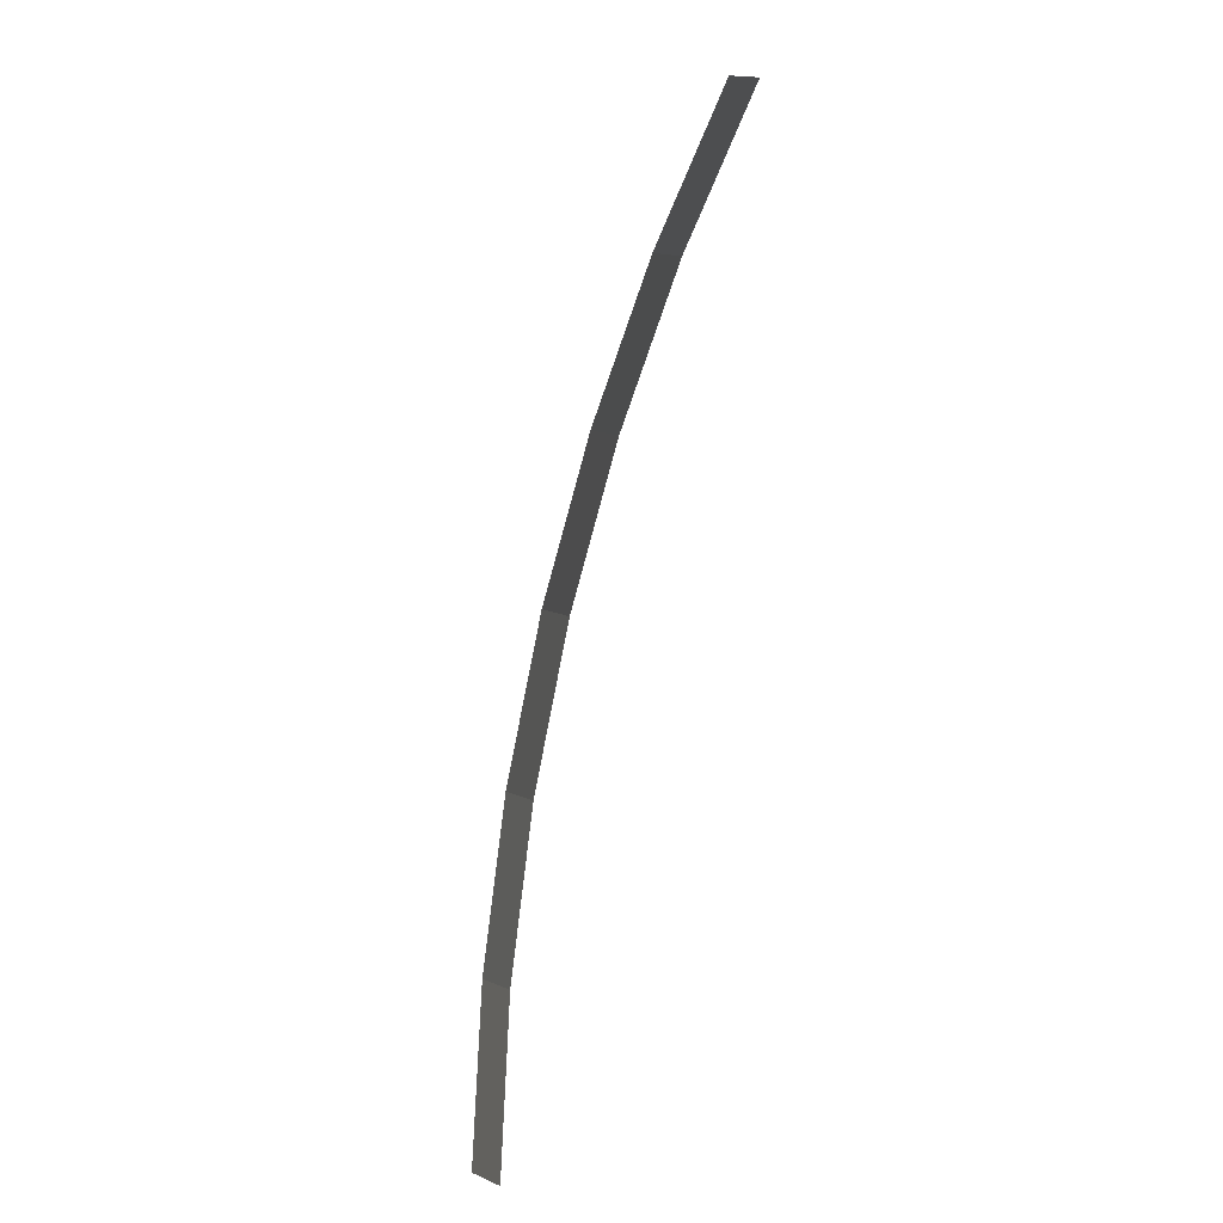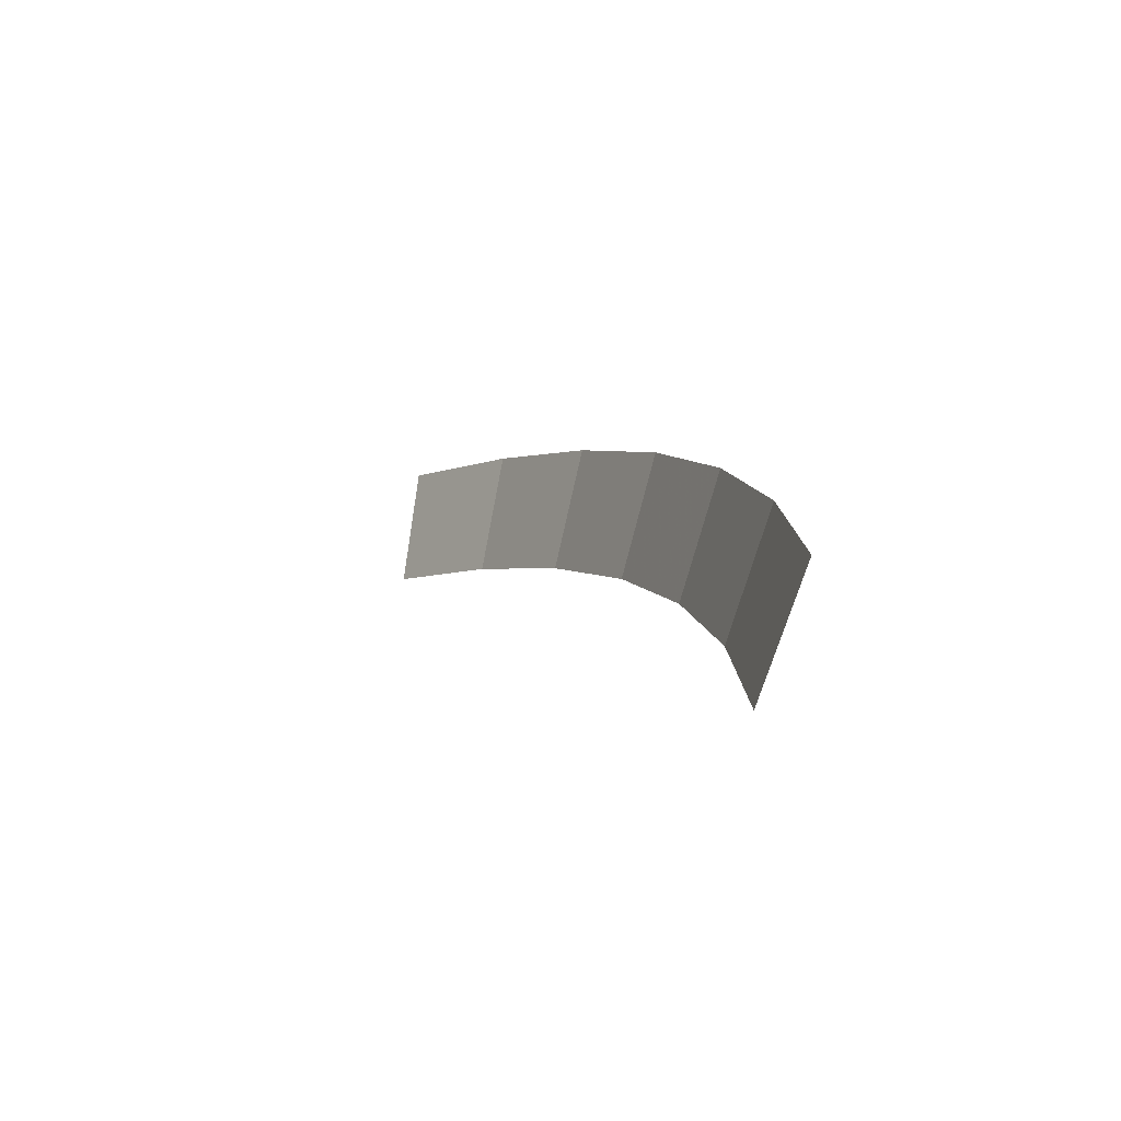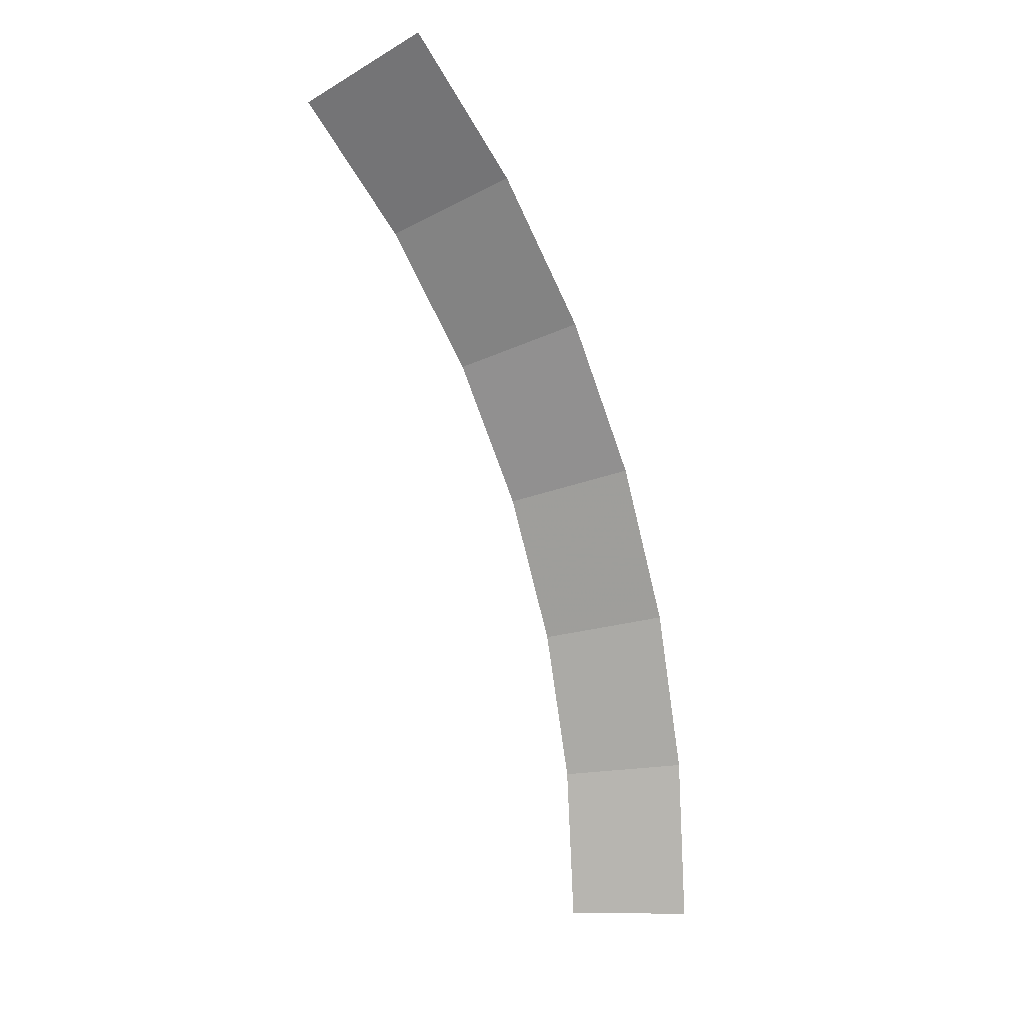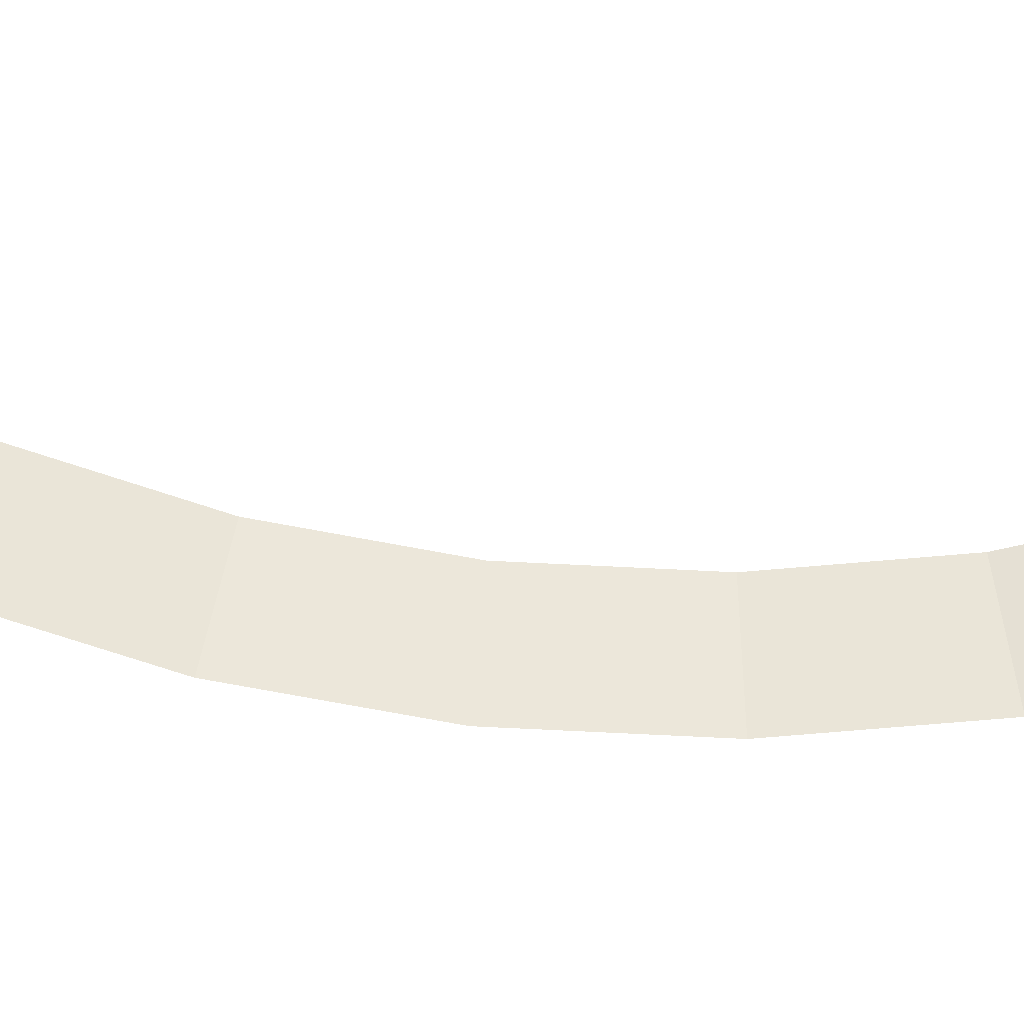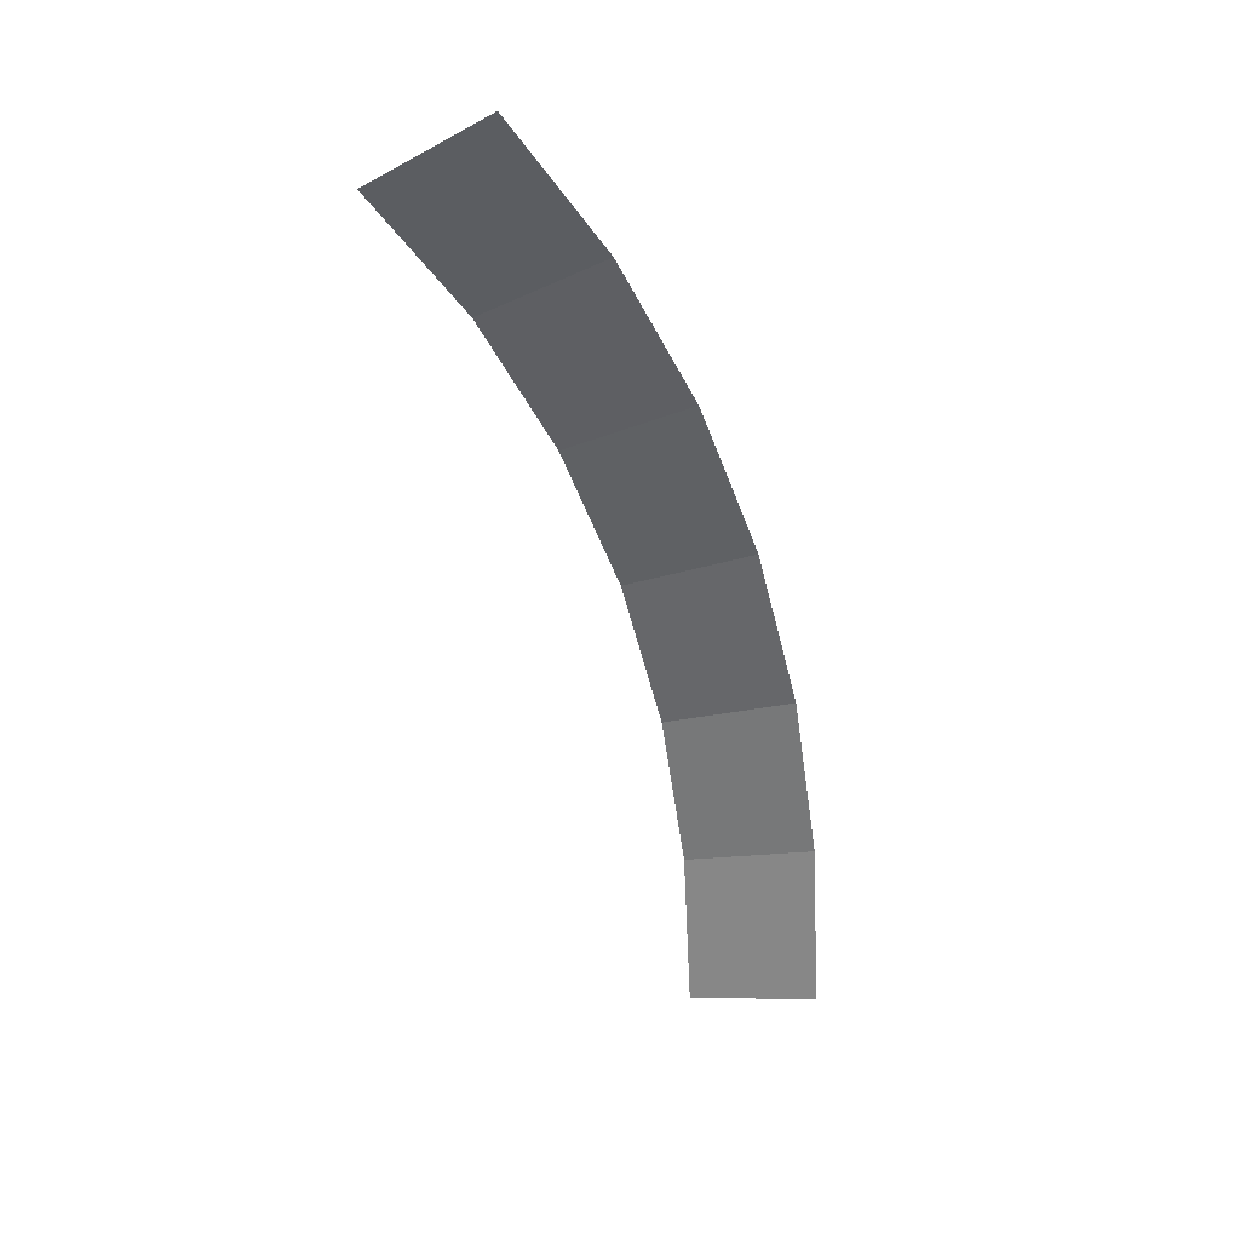
<metadata>
{"format":"obj","ext":"obj","renderer":"f3d","projection":"perspective","resolution":1024,"background":"white","views":[{"elev":-19.0,"azim":-126.6,"up":"+Z"},{"elev":-73.6,"azim":27.1,"up":"+Z"},{"elev":6.1,"azim":-43.3,"up":"+Z"},{"elev":-79.8,"azim":-119.0,"up":"+Y"},{"elev":24.6,"azim":-43.4,"up":"+Z"}]}
</metadata>
<code>
v 0.7 0.05 0
v 0.694 0.05 0.09135
v 0.7436 0 0.09788
v 0.75 0 0
v 0.694 0.05 0.09135
v 0.6761 0.05 0.1812
v 0.7244 0 0.1941
v 0.7436 0 0.09788
v 0.6761 0.05 0.1812
v 0.6467 0.05 0.2679
v 0.6929 0 0.287
v 0.7244 0 0.1941
v 0.6467 0.05 0.2679
v 0.6062 0.05 0.35
v 0.6495 0 0.375
v 0.6929 0 0.287
v 0.6062 0.05 0.35
v 0.5554 0.05 0.4262
v 0.595 0 0.4566
v 0.6495 0 0.375
v 0.5554 0.05 0.4262
v 0.495 0.05 0.495
v 0.5303 0 0.5303
v 0.595 0 0.4566
g mesh2346
f 1 2 3
f 3 4 1
f 5 6 7
f 7 8 5
f 9 10 11
f 11 12 9
f 13 14 15
f 15 16 13
f 17 18 19
f 19 20 17
f 21 22 23
f 23 24 21

</code>
